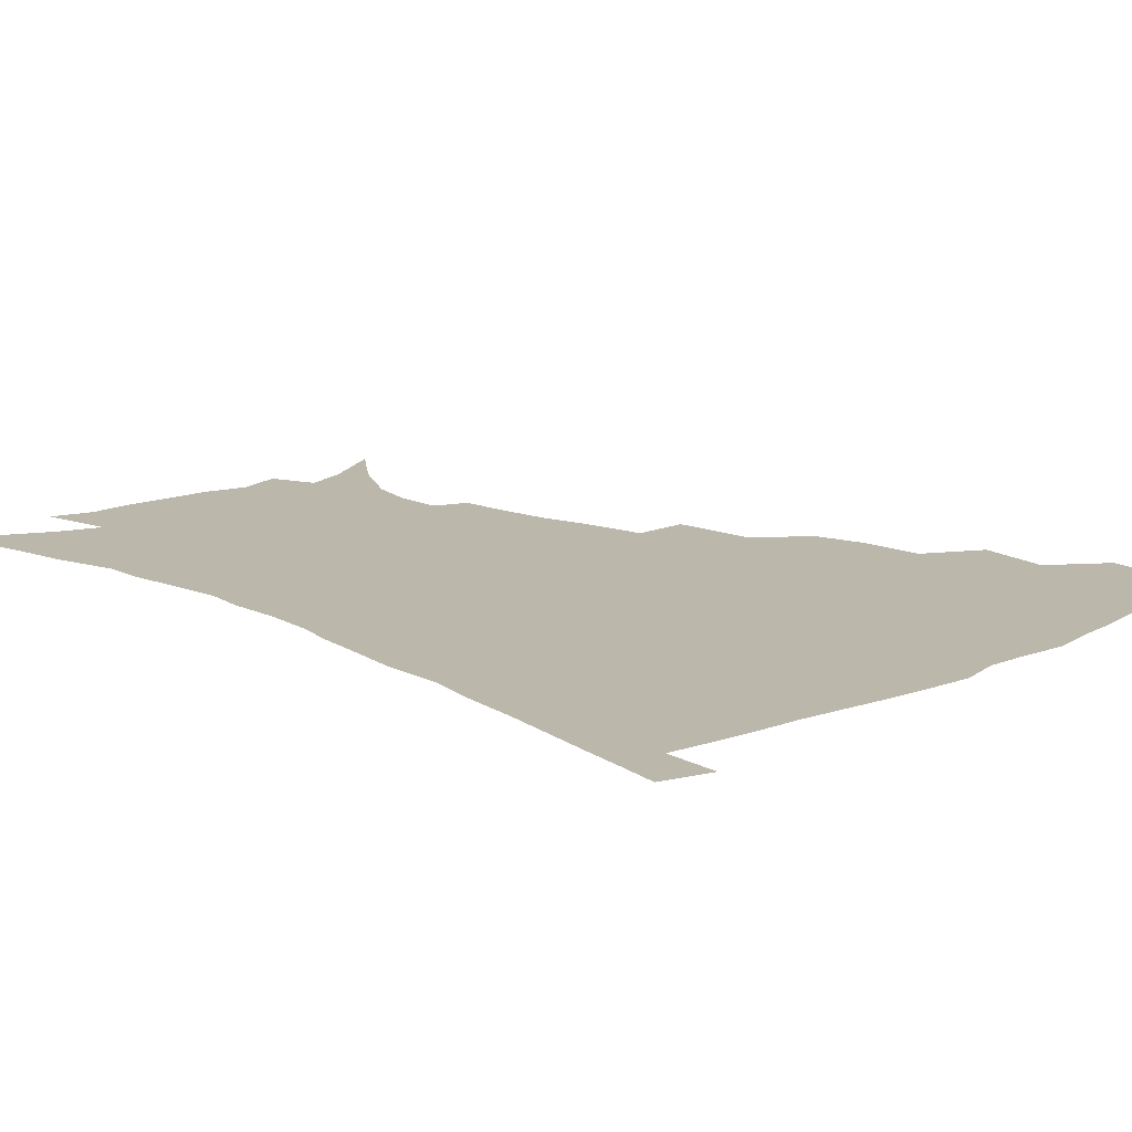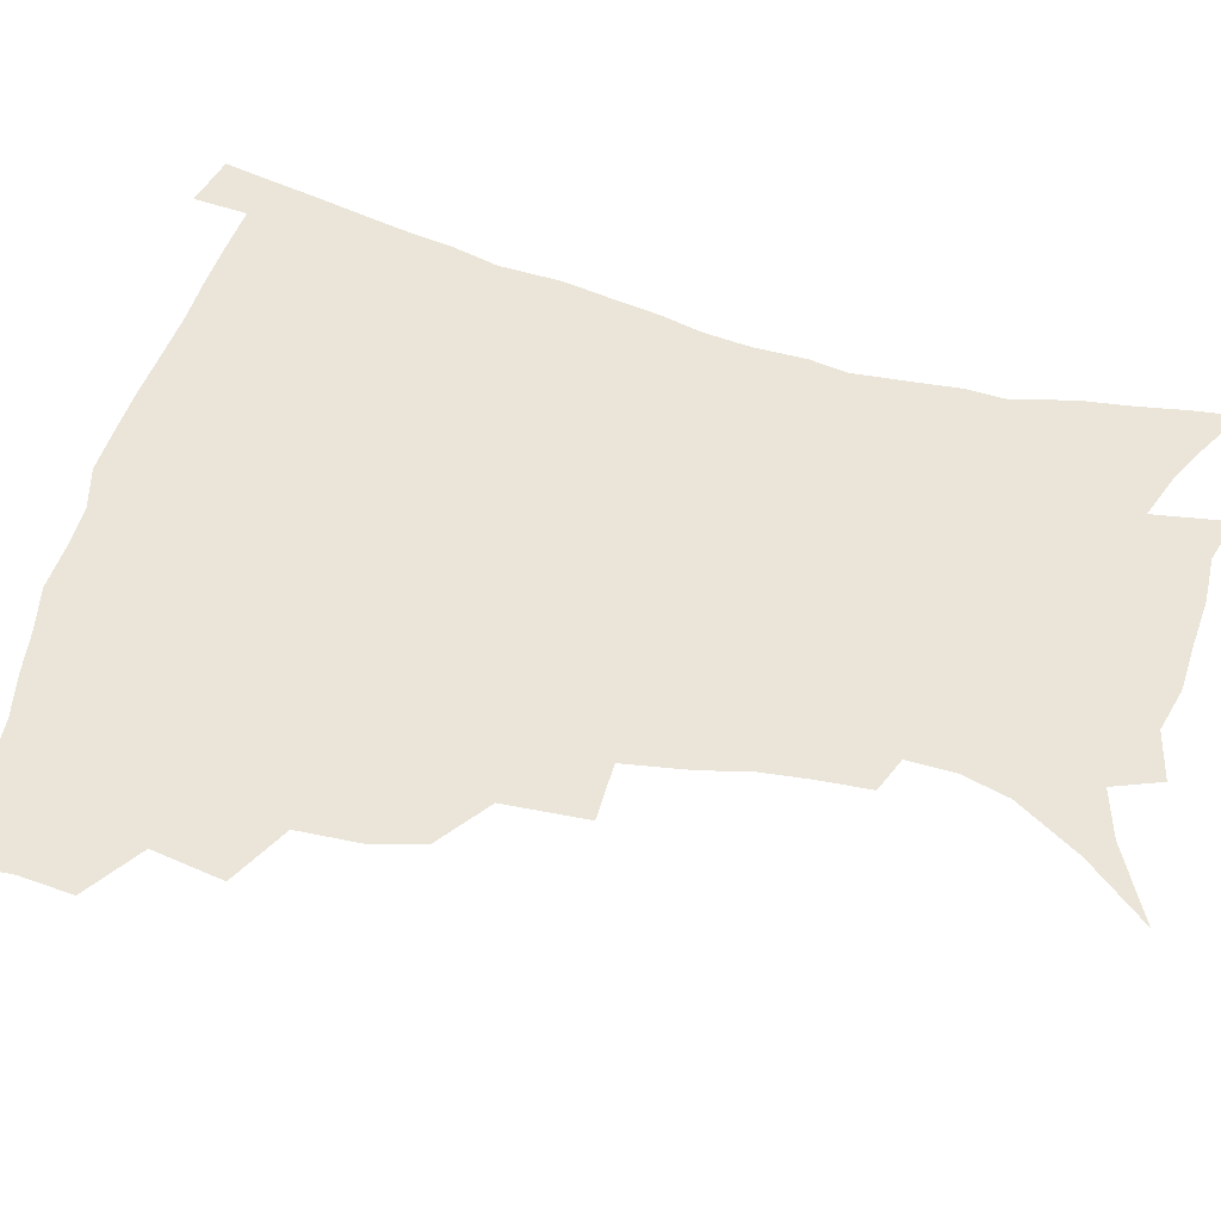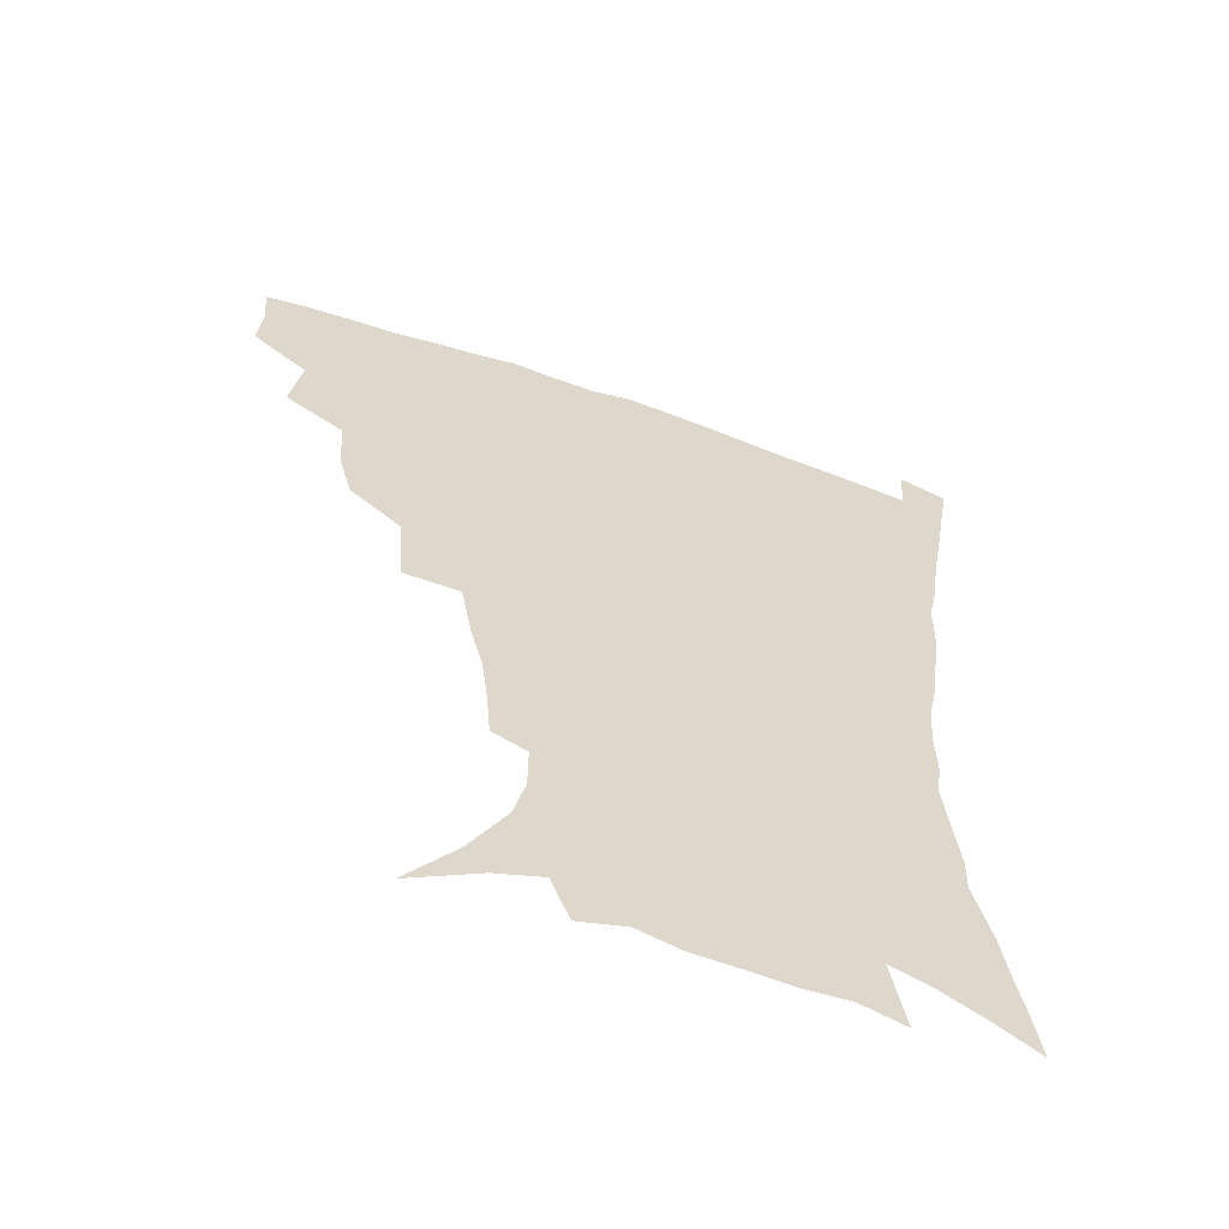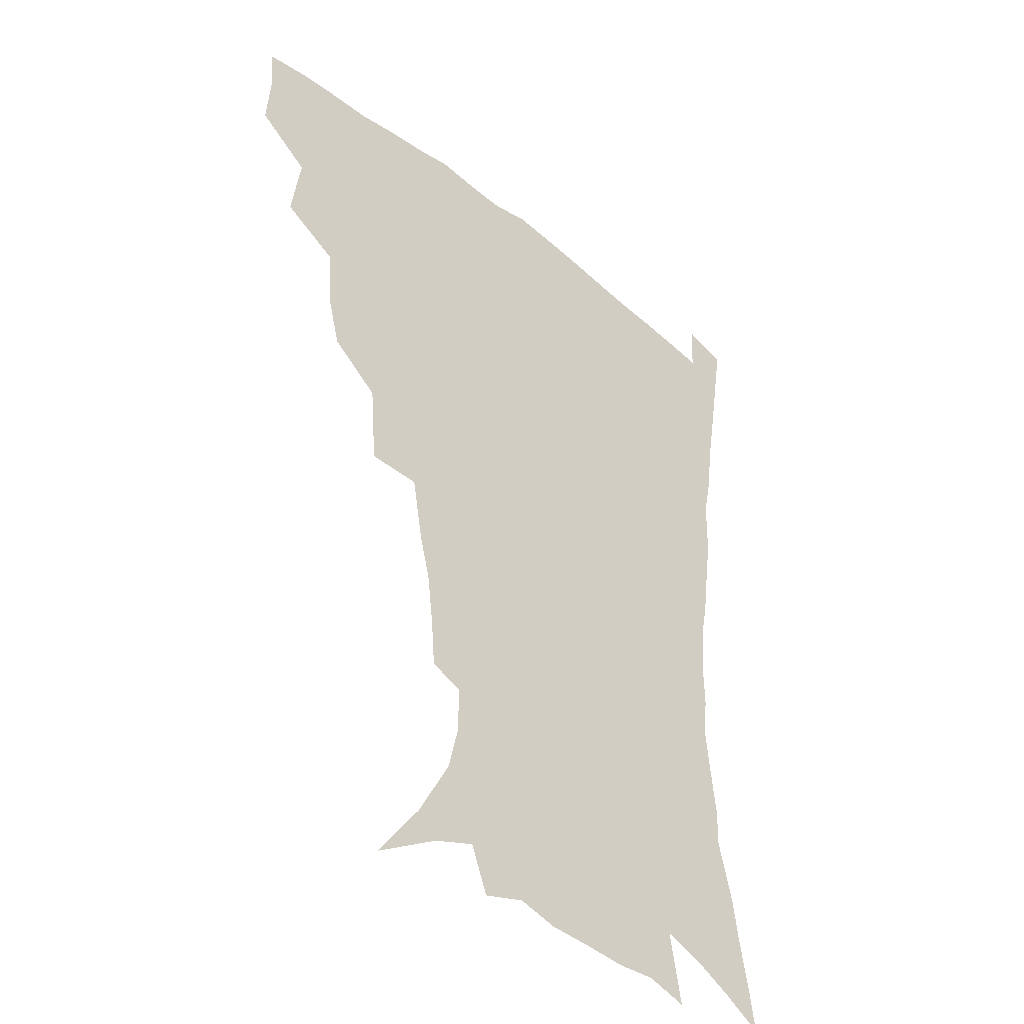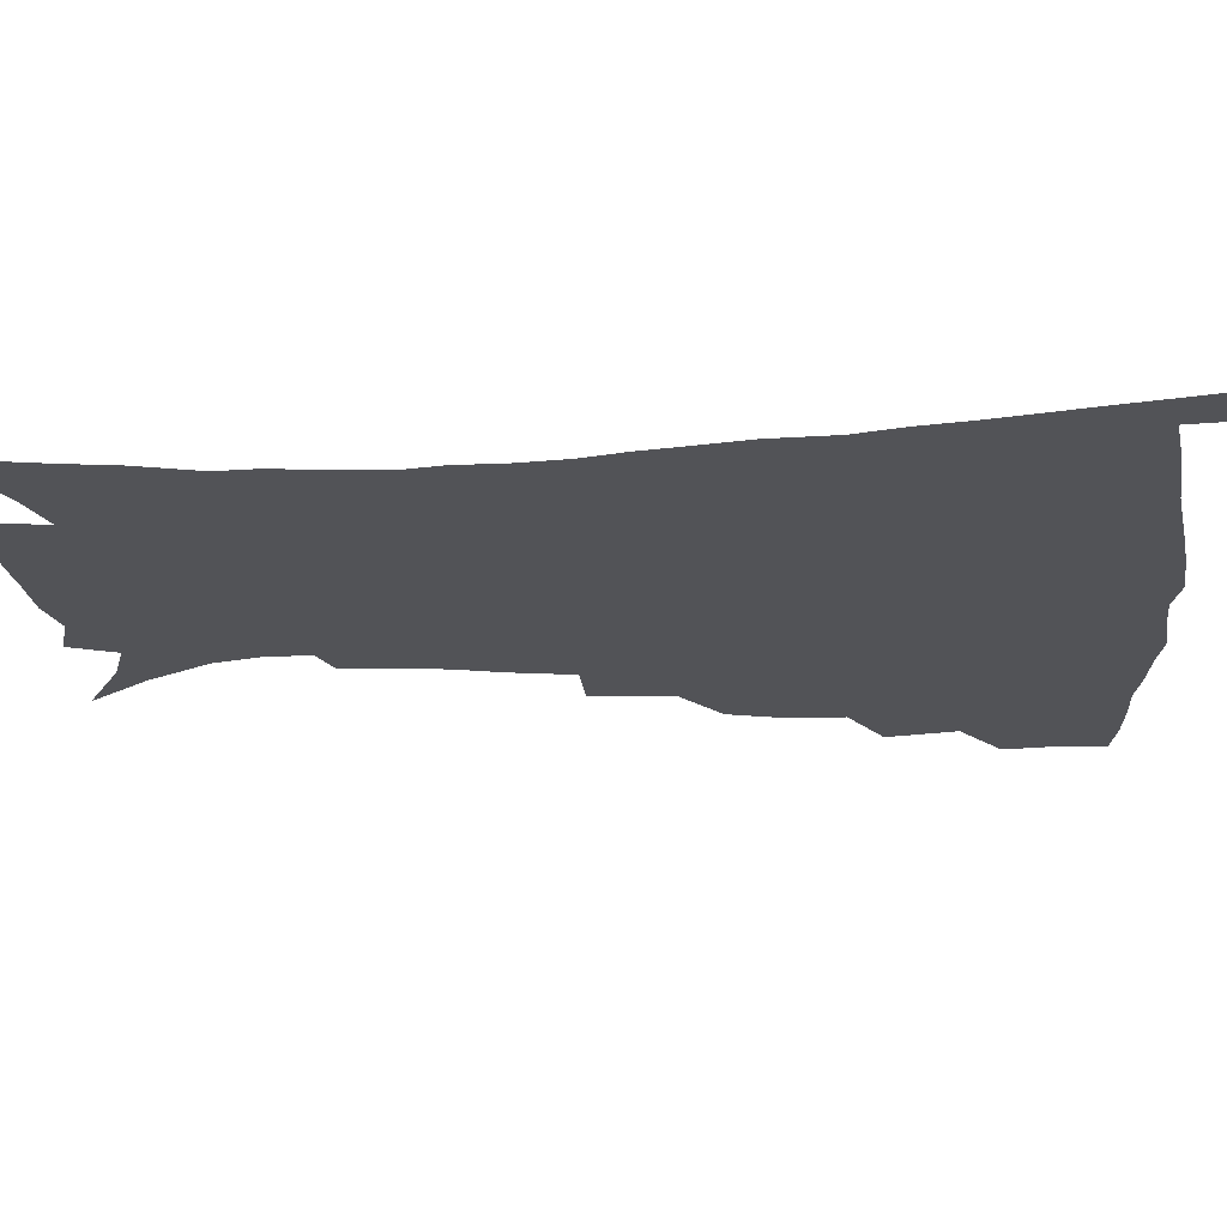
<metadata>
{"format":"obj","ext":"obj","renderer":"f3d","projection":"perspective","resolution":1024,"background":"white","views":[{"elev":14.3,"azim":136.4,"up":"+Z"},{"elev":58.9,"azim":-74.2,"up":"+Z"},{"elev":-61.1,"azim":-19.4,"up":"+Y"},{"elev":-40.4,"azim":-44.5,"up":"+Y"},{"elev":-22.4,"azim":95.1,"up":"+Z"}]}
</metadata>
<code>
v 437.3 398.3 0
v 438.7 416.6 0
v 437.3 432.7 0
v 452.5 360.3 0
v 456.1 384.4 0
v 454.6 400.9 0
v 454.8 417.8 0
v 452.6 435.2 0
v 478.3 310.2 0
v 473.7 327.4 0
v 472.2 348.7 0
v 474 371.5 0
v 472.7 387.9 0
v 471.4 403.6 0
v 470.1 419.1 0
v 468.1 436.4 0
v 497.8 268.4 0
v 495.5 296.6 0
v 493.4 321.3 0
v 491.3 339.4 0
v 490.8 358.8 0
v 489.6 375 0
v 488.3 390.4 0
v 486.9 405.4 0
v 485.2 420.5 0
v 483.6 436.9 0
v 528.2 195.6 0
v 526.8 212.9 0
v 524.6 230.1 0
v 520.7 245.3 0
v 516.6 268 0
v 512.2 288.4 0
v 509.4 308.4 0
v 506.5 324.6 0
v 505.5 342.8 0
v 505.4 361.7 0
v 504.5 377.5 0
v 503.2 392.3 0
v 501.8 406.8 0
v 500.3 421.2 0
v 498.2 439.4 0
v 507.4 114.6 0
v 523.6 136.4 0
v 535.8 158.7 0
v 539.6 174.7 0
v 539.7 190.8 0
v 538.9 210.9 0
v 536.9 227.4 0
v 534.2 243.6 0
v 530.9 261.2 0
v 527.8 280 0
v 525.4 299.3 0
v 524.2 318.7 0
v 523 334.8 0
v 520.8 349.1 0
v 520.6 365.8 0
v 519.2 379.8 0
v 517.6 393.9 0
v 516.1 408.3 0
v 514.6 422.9 0
v 512.8 441 0
v 531 128.5 0
v 541.9 148.4 0
v 548.8 168.5 0
v 550.1 185.3 0
v 549.3 201 0
v 549 222.6 0
v 546.5 236.4 0
v 544.1 252.2 0
v 541.8 270 0
v 539.2 285.7 0
v 537.8 305.4 0
v 536.6 320.8 0
v 536 338.1 0
v 534.9 352.7 0
v 534.1 367.3 0
v 534.1 381.9 0
v 531.9 395.4 0
v 530.8 409.4 0
v 529.1 424.9 0
v 527 443.6 0
v 546.7 134.1 0
v 557.6 159.3 0
v 560.4 178.2 0
v 560 192.9 0
v 559.7 211.7 0
v 558.7 229.9 0
v 556.7 244.2 0
v 555 261.3 0
v 552.7 274.9 0
v 551 291.4 0
v 549.6 306.6 0
v 549.4 325.1 0
v 549.1 340.8 0
v 548.2 354.7 0
v 547.6 368.4 0
v 547.5 382.9 0
v 546.5 396.1 0
v 545.7 409.5 0
v 543.9 424.7 0
v 541.9 442.1 0
v 553 118.2 0
v 563.8 143.6 0
v 568.7 163.7 0
v 570.5 183.3 0
v 570.3 199.8 0
v 569.5 216.8 0
v 568.3 233.1 0
v 566.7 248.3 0
v 565.4 264.4 0
v 564 280 0
v 562.7 295.2 0
v 562.7 313.5 0
v 561.6 326.5 0
v 562 343.7 0
v 561.3 356.3 0
v 561.5 370.7 0
v 560.8 383.6 0
v 559.9 396.8 0
v 559.4 410.3 0
v 558.3 424.5 0
v 556.3 441.6 0
v 568.8 122.9 0
v 576.6 147 0
v 579.9 168.6 0
v 580.4 184.5 0
v 580 202 0
v 579 221.1 0
v 578.5 239 0
v 577 251.6 0
v 576.2 267.7 0
v 575.2 282.1 0
v 574.4 297.2 0
v 574.4 315.4 0
v 574.5 330.6 0
v 574.3 344.1 0
v 574.2 357.5 0
v 574.7 372 0
v 574 384.3 0
v 574 397.4 0
v 573.1 411.1 0
v 572.1 425.4 0
v 569.9 444.8 0
v 583.1 119.2 0
v 588.9 148.8 0
v 590.3 168.9 0
v 590.6 187 0
v 590.1 205.4 0
v 589.4 218.8 0
v 587.5 242.8 0
v 587.5 255 0
v 587.2 268.9 0
v 586.5 284.7 0
v 586 299.6 0
v 586.1 316.3 0
v 586.3 331.4 0
v 586.7 344.7 0
v 586.8 357.5 0
v 587.3 371.8 0
v 587.5 384.6 0
v 587.5 397.6 0
v 587.4 410.9 0
v 586 426.4 0
v 584.3 443.6 0
v 598.8 118.6 0
v 600.8 148.3 0
v 601.1 169.1 0
v 600.8 188.6 0
v 600.2 206 0
v 599.9 219.5 0
v 599.2 235.4 0
v 598.3 250.8 0
v 597.6 269.7 0
v 597.4 285.7 0
v 597.4 300.5 0
v 597.6 316.4 0
v 598.2 329.7 0
v 598.8 345.1 0
v 599.5 358.2 0
v 600.2 371.8 0
v 600.9 384.6 0
v 601.1 397.7 0
v 601.1 411.3 0
v 600.3 426.2 0
v 598.9 442.1 0
v 614.3 117.5 0
v 612.9 147.6 0
v 612.2 166.7 0
v 611.2 187 0
v 610.3 204.5 0
v 609.8 222.2 0
v 609.2 238.2 0
v 608.6 255.6 0
v 608.4 269.1 0
v 608.2 285.5 0
v 608.5 300 0
v 609.1 314.6 0
v 609.9 330.1 0
v 610.8 343.7 0
v 611.8 358.2 0
v 612.9 371.5 0
v 614 384.2 0
v 615.2 397.2 0
v 616 410.1 0
v 615.4 424.6 0
v 614.4 440 0
v 629.3 118.4 0
v 626 143.1 0
v 623.3 165.9 0
v 622.1 183.9 0
v 620.6 203 0
v 619.6 221.7 0
v 619.1 237.7 0
v 618.8 252.7 0
v 618.8 268.3 0
v 619.2 282.2 0
v 619.6 297.6 0
v 620.6 311.3 0
v 621 329.9 0
v 622.6 342.5 0
v 623.8 357.4 0
v 625.4 369.7 0
v 626.9 383.1 0
v 628.3 396.2 0
v 629.5 409.4 0
v 630.3 423 0
v 630 437.9 0
v 643.9 114.1 0
v 639.5 139.4 0
v 636.2 159.7 0
v 632.9 181.7 0
v 631.2 200 0
v 629.7 218.6 0
v 629.6 233.3 0
v 630.3 246 0
v 628.9 265.9 0
v 629.9 279.3 0
v 630.4 294.5 0
v 632.6 306.1 0
v 633.1 323.8 0
v 634.7 338.1 0
v 635.4 354.9 0
v 637.9 367.4 0
v 639.7 383 0
v 641.4 395.1 0
v 643 408.3 0
v 644.3 421.7 0
v 644.5 436.8 0
v 653.7 134.2 0
v 648.1 156.7 0
v 645.2 175.3 0
v 642.7 194 0
v 640.8 212.3 0
v 639.9 229 0
v 640.2 243.1 0
v 640.5 258.1 0
v 640.7 274.2 0
v 642.1 287.8 0
v 643 304.5 0
v 644.5 319.2 0
v 647.2 332.2 0
v 648.5 348.3 0
v 650.4 363.7 0
v 651.9 380.2 0
v 654.2 393.5 0
v 656.5 406.7 0
v 658.2 420.5 0
v 659.3 435.2 0
v 667.8 126.8 0
v 662.9 147 0
v 658.7 166.7 0
v 656 184.5 0
v 653.5 202.6 0
v 652.1 219.5 0
v 651.5 235.3 0
v 651.7 250.4 0
v 652.4 265.4 0
v 652.8 282.1 0
v 654.4 296.9 0
v 657.6 309.5 0
v 658.6 327.4 0
v 660.1 344.5 0
v 662.7 359.4 0
v 665.1 374.8 0
v 667.8 389.6 0
v 670.1 404.7 0
v 672.3 418.8 0
v 674.1 433.3 0
v 675.1 451.6 0
v 682.2 118.2 0
v 680 133.6 0
v 676.8 150.5 0
v 674.4 166.5 0
v 668.9 188.2 0
v 669.3 200.8 0
v 667.3 218.2 0
v 665.4 236.3 0
v 667.1 249 0
v 666.9 266.8 0
v 668.1 282.6 0
v 670.9 296.6 0
v 673.1 313.1 0
v 675.4 329.6 0
v 675.8 350.9 0
v 679 366.5 0
v 681.3 384.8 0
v 684.1 401.3 0
v 686.6 416.5 0
v 688.9 431.3 0
v 691.4 446.6 0
f 5 6 1
f 1 6 2
f 6 7 2
f 2 7 3
f 7 8 3
f 11 12 4
f 4 12 5
f 12 13 5
f 5 13 6
f 13 14 6
f 6 14 7
f 14 15 7
f 7 15 8
f 15 16 8
f 18 19 9
f 9 19 10
f 19 20 10
f 10 20 11
f 20 21 11
f 11 21 12
f 21 22 12
f 12 22 13
f 22 23 13
f 13 23 14
f 23 24 14
f 14 24 15
f 24 25 15
f 15 25 16
f 25 26 16
f 31 32 17
f 17 32 18
f 32 33 18
f 18 33 19
f 33 34 19
f 19 34 20
f 34 35 20
f 20 35 21
f 35 36 21
f 21 36 22
f 36 37 22
f 22 37 23
f 37 38 23
f 23 38 24
f 38 39 24
f 24 39 25
f 39 40 25
f 25 40 26
f 40 41 26
f 46 47 27
f 27 47 28
f 47 48 28
f 28 48 29
f 48 49 29
f 29 49 30
f 49 50 30
f 30 50 31
f 50 51 31
f 31 51 32
f 51 52 32
f 32 52 33
f 52 53 33
f 33 53 34
f 53 54 34
f 34 54 35
f 54 55 35
f 35 55 36
f 55 56 36
f 36 56 37
f 56 57 37
f 37 57 38
f 57 58 38
f 38 58 39
f 58 59 39
f 39 59 40
f 59 60 40
f 40 60 41
f 60 61 41
f 42 62 43
f 62 63 43
f 43 63 44
f 63 64 44
f 44 64 45
f 64 65 45
f 45 65 46
f 65 66 46
f 46 66 47
f 66 67 47
f 47 67 48
f 67 68 48
f 48 68 49
f 68 69 49
f 49 69 50
f 69 70 50
f 50 70 51
f 70 71 51
f 51 71 52
f 71 72 52
f 52 72 53
f 72 73 53
f 53 73 54
f 73 74 54
f 54 74 55
f 74 75 55
f 55 75 56
f 75 76 56
f 56 76 57
f 76 77 57
f 57 77 58
f 77 78 58
f 58 78 59
f 78 79 59
f 59 79 60
f 79 80 60
f 60 80 61
f 80 81 61
f 62 82 63
f 82 83 63
f 63 83 64
f 83 84 64
f 64 84 65
f 84 85 65
f 65 85 66
f 85 86 66
f 66 86 67
f 86 87 67
f 67 87 68
f 87 88 68
f 68 88 69
f 88 89 69
f 69 89 70
f 89 90 70
f 70 90 71
f 90 91 71
f 71 91 72
f 91 92 72
f 72 92 73
f 92 93 73
f 73 93 74
f 93 94 74
f 74 94 75
f 94 95 75
f 75 95 76
f 95 96 76
f 76 96 77
f 96 97 77
f 77 97 78
f 97 98 78
f 78 98 79
f 98 99 79
f 79 99 80
f 99 100 80
f 80 100 81
f 100 101 81
f 102 103 82
f 82 103 83
f 103 104 83
f 83 104 84
f 104 105 84
f 84 105 85
f 105 106 85
f 85 106 86
f 106 107 86
f 86 107 87
f 107 108 87
f 87 108 88
f 108 109 88
f 88 109 89
f 109 110 89
f 89 110 90
f 110 111 90
f 90 111 91
f 111 112 91
f 91 112 92
f 112 113 92
f 92 113 93
f 113 114 93
f 93 114 94
f 114 115 94
f 94 115 95
f 115 116 95
f 95 116 96
f 116 117 96
f 96 117 97
f 117 118 97
f 97 118 98
f 118 119 98
f 98 119 99
f 119 120 99
f 99 120 100
f 120 121 100
f 100 121 101
f 121 122 101
f 102 123 103
f 123 124 103
f 103 124 104
f 124 125 104
f 104 125 105
f 125 126 105
f 105 126 106
f 126 127 106
f 106 127 107
f 127 128 107
f 107 128 108
f 128 129 108
f 108 129 109
f 129 130 109
f 109 130 110
f 130 131 110
f 110 131 111
f 131 132 111
f 111 132 112
f 132 133 112
f 112 133 113
f 133 134 113
f 113 134 114
f 134 135 114
f 114 135 115
f 135 136 115
f 115 136 116
f 136 137 116
f 116 137 117
f 137 138 117
f 117 138 118
f 138 139 118
f 118 139 119
f 139 140 119
f 119 140 120
f 140 141 120
f 120 141 121
f 141 142 121
f 121 142 122
f 142 143 122
f 123 144 124
f 144 145 124
f 124 145 125
f 145 146 125
f 125 146 126
f 146 147 126
f 126 147 127
f 147 148 127
f 127 148 128
f 148 149 128
f 128 149 129
f 149 150 129
f 129 150 130
f 150 151 130
f 130 151 131
f 151 152 131
f 131 152 132
f 152 153 132
f 132 153 133
f 153 154 133
f 133 154 134
f 154 155 134
f 134 155 135
f 155 156 135
f 135 156 136
f 156 157 136
f 136 157 137
f 157 158 137
f 137 158 138
f 158 159 138
f 138 159 139
f 159 160 139
f 139 160 140
f 160 161 140
f 140 161 141
f 161 162 141
f 141 162 142
f 162 163 142
f 142 163 143
f 163 164 143
f 144 165 145
f 165 166 145
f 145 166 146
f 166 167 146
f 146 167 147
f 167 168 147
f 147 168 148
f 168 169 148
f 148 169 149
f 169 170 149
f 149 170 150
f 170 171 150
f 150 171 151
f 171 172 151
f 151 172 152
f 172 173 152
f 152 173 153
f 173 174 153
f 153 174 154
f 174 175 154
f 154 175 155
f 175 176 155
f 155 176 156
f 176 177 156
f 156 177 157
f 177 178 157
f 157 178 158
f 178 179 158
f 158 179 159
f 179 180 159
f 159 180 160
f 180 181 160
f 160 181 161
f 181 182 161
f 161 182 162
f 182 183 162
f 162 183 163
f 183 184 163
f 163 184 164
f 184 185 164
f 165 186 166
f 186 187 166
f 166 187 167
f 187 188 167
f 167 188 168
f 188 189 168
f 168 189 169
f 189 190 169
f 169 190 170
f 190 191 170
f 170 191 171
f 191 192 171
f 171 192 172
f 192 193 172
f 172 193 173
f 193 194 173
f 173 194 174
f 194 195 174
f 174 195 175
f 195 196 175
f 175 196 176
f 196 197 176
f 176 197 177
f 197 198 177
f 177 198 178
f 198 199 178
f 178 199 179
f 199 200 179
f 179 200 180
f 200 201 180
f 180 201 181
f 201 202 181
f 181 202 182
f 202 203 182
f 182 203 183
f 203 204 183
f 183 204 184
f 204 205 184
f 184 205 185
f 205 206 185
f 186 207 187
f 207 208 187
f 187 208 188
f 208 209 188
f 188 209 189
f 209 210 189
f 189 210 190
f 210 211 190
f 190 211 191
f 211 212 191
f 191 212 192
f 212 213 192
f 192 213 193
f 213 214 193
f 193 214 194
f 214 215 194
f 194 215 195
f 215 216 195
f 195 216 196
f 216 217 196
f 196 217 197
f 217 218 197
f 197 218 198
f 218 219 198
f 198 219 199
f 219 220 199
f 199 220 200
f 220 221 200
f 200 221 201
f 221 222 201
f 201 222 202
f 222 223 202
f 202 223 203
f 223 224 203
f 203 224 204
f 224 225 204
f 204 225 205
f 225 226 205
f 205 226 206
f 226 227 206
f 207 228 208
f 228 229 208
f 208 229 209
f 229 230 209
f 209 230 210
f 230 231 210
f 210 231 211
f 231 232 211
f 211 232 212
f 232 233 212
f 212 233 213
f 233 234 213
f 213 234 214
f 234 235 214
f 214 235 215
f 235 236 215
f 215 236 216
f 236 237 216
f 216 237 217
f 237 238 217
f 217 238 218
f 238 239 218
f 218 239 219
f 239 240 219
f 219 240 220
f 240 241 220
f 220 241 221
f 241 242 221
f 221 242 222
f 242 243 222
f 222 243 223
f 243 244 223
f 223 244 224
f 244 245 224
f 224 245 225
f 245 246 225
f 225 246 226
f 246 247 226
f 226 247 227
f 247 248 227
f 229 249 230
f 249 250 230
f 230 250 231
f 250 251 231
f 231 251 232
f 251 252 232
f 232 252 233
f 252 253 233
f 233 253 234
f 253 254 234
f 234 254 235
f 254 255 235
f 235 255 236
f 255 256 236
f 236 256 237
f 256 257 237
f 237 257 238
f 257 258 238
f 238 258 239
f 258 259 239
f 239 259 240
f 259 260 240
f 240 260 241
f 260 261 241
f 241 261 242
f 261 262 242
f 242 262 243
f 262 263 243
f 243 263 244
f 263 264 244
f 244 264 245
f 264 265 245
f 245 265 246
f 265 266 246
f 246 266 247
f 266 267 247
f 247 267 248
f 267 268 248
f 249 269 250
f 269 270 250
f 250 270 251
f 270 271 251
f 251 271 252
f 271 272 252
f 252 272 253
f 272 273 253
f 253 273 254
f 273 274 254
f 254 274 255
f 274 275 255
f 255 275 256
f 275 276 256
f 256 276 257
f 276 277 257
f 257 277 258
f 277 278 258
f 258 278 259
f 278 279 259
f 259 279 260
f 279 280 260
f 260 280 261
f 280 281 261
f 261 281 262
f 281 282 262
f 262 282 263
f 282 283 263
f 263 283 264
f 283 284 264
f 264 284 265
f 284 285 265
f 265 285 266
f 285 286 266
f 266 286 267
f 286 287 267
f 267 287 268
f 287 288 268
f 269 290 270
f 290 291 270
f 270 291 271
f 291 292 271
f 271 292 272
f 292 293 272
f 272 293 273
f 293 294 273
f 273 294 274
f 294 295 274
f 274 295 275
f 295 296 275
f 275 296 276
f 296 297 276
f 276 297 277
f 297 298 277
f 277 298 278
f 298 299 278
f 278 299 279
f 299 300 279
f 279 300 280
f 300 301 280
f 280 301 281
f 301 302 281
f 281 302 282
f 302 303 282
f 282 303 283
f 303 304 283
f 283 304 284
f 304 305 284
f 284 305 285
f 305 306 285
f 285 306 286
f 306 307 286
f 286 307 287
f 307 308 287
f 287 308 288
f 308 309 288
f 288 309 289
f 309 310 289

</code>
